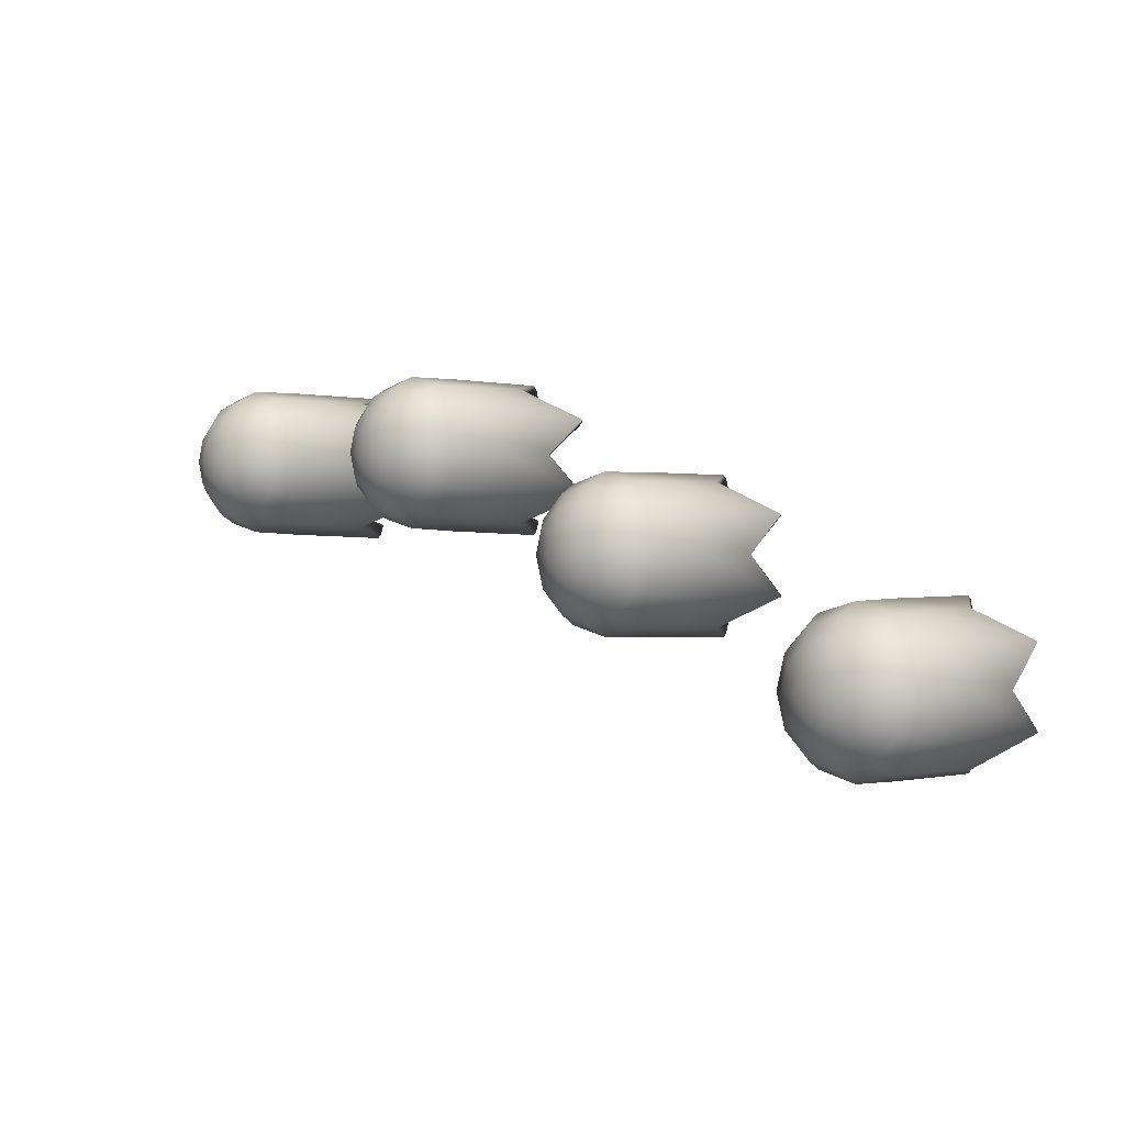
<metadata>
{"format":"obj","ext":"obj","renderer":"f3d","projection":"perspective","resolution":1024,"background":"white","views":[{"elev":-0.5,"azim":-138.2,"up":"+Z"}]}
</metadata>
<code>
g default
v -50.93 7.685 -23.44
v -51.84 7.685 -24.35
v -53.07 7.685 -24.68
v -54.31 7.685 -24.35
v -55.22 7.685 -23.44
v -55.55 7.685 -22.21
v -55.22 7.685 -20.97
v -54.31 7.685 -20.06
v -53.07 7.685 -19.73
v -51.84 7.685 -20.06
v -50.93 7.685 -20.97
v -50.6 7.685 -22.21
v -49 7.876 -24.56
v -50.72 7.876 -26.28
v -53.07 7.876 -26.91
v -55.43 7.876 -26.28
v -57.15 7.876 -24.56
v -57.78 7.876 -22.21
v -57.15 7.876 -19.85
v -55.43 7.876 -18.13
v -53.07 7.876 -17.5
v -50.72 7.876 -18.13
v -49 7.876 -19.85
v -48.37 7.876 -22.21
v -47.46 1.825 -25.45
v -49.83 8.173 -27.82
v -53.07 1.825 -28.68
v -56.31 8.173 -27.82
v -58.68 1.825 -25.45
v -59.55 8.173 -22.21
v -58.68 1.825 -18.97
v -56.31 8.173 -16.6
v -53.07 1.825 -15.73
v -49.83 8.173 -16.6
v -47.46 1.825 -18.97
v -46.6 8.173 -22.21
v -46.48 2.199 -26.01
v -49.27 8.547 -28.8
v -53.07 2.199 -29.82
v -56.88 8.547 -28.8
v -59.67 2.199 -26.01
v -60.69 8.547 -22.21
v -59.67 2.199 -18.4
v -56.88 8.547 -15.61
v -53.07 2.199 -14.59
v -49.27 8.547 -15.61
v -46.48 2.199 -18.4
v -45.46 8.547 -22.21
v -46.14 2.614 -26.21
v -49.07 8.962 -29.14
v -53.07 2.614 -30.21
v -57.08 8.962 -29.14
v -60.01 2.614 -26.21
v -61.08 8.962 -22.21
v -60.01 2.614 -18.2
v -57.08 8.962 -15.27
v -53.07 2.614 -14.2
v -49.07 8.962 -15.27
v -46.14 2.614 -18.2
v -45.07 8.962 -22.21
v -46.48 20.76 -26.01
v -49.27 20.76 -28.8
v -53.07 20.76 -29.82
v -56.88 20.76 -28.8
v -59.67 20.76 -26.01
v -60.69 20.76 -22.21
v -59.67 20.76 -18.4
v -56.88 20.76 -15.61
v -53.07 20.76 -14.59
v -49.27 20.76 -15.61
v -46.48 20.76 -18.4
v -45.46 20.76 -22.21
v -47.46 23 -25.45
v -49.83 23 -27.82
v -53.07 23 -28.68
v -56.31 23 -27.82
v -58.68 23 -25.45
v -59.55 23 -22.21
v -58.68 23 -18.97
v -56.31 23 -16.6
v -53.07 23 -15.73
v -49.83 23 -16.6
v -47.46 23 -18.97
v -46.6 23 -22.21
v -49 24.77 -24.56
v -50.72 24.77 -26.28
v -53.07 24.77 -26.91
v -55.43 24.77 -26.28
v -57.15 24.77 -24.56
v -57.78 24.77 -22.21
v -57.15 24.77 -19.85
v -55.43 24.77 -18.13
v -53.07 24.77 -17.5
v -50.72 24.77 -18.13
v -49 24.77 -19.85
v -48.37 24.77 -22.21
v -50.93 25.9 -23.44
v -51.84 25.9 -24.35
v -53.07 25.9 -24.68
v -54.31 25.9 -24.35
v -55.22 25.9 -23.44
v -55.55 25.9 -22.21
v -55.22 25.9 -20.97
v -54.31 25.9 -20.06
v -53.07 25.9 -19.73
v -51.84 25.9 -20.06
v -50.93 25.9 -20.97
v -50.6 25.9 -22.21
v -53.07 7.619 -22.21
v -53.07 26.3 -22.21
v -45.26 14.86 -22.21
v -46.31 14.87 -18.3
v -49.17 14.86 -15.44
v -53.07 14.87 -14.4
v -56.98 14.86 -15.44
v -59.84 14.87 -18.3
v -60.88 14.86 -22.21
v -59.84 14.87 -26.11
v -56.98 14.86 -28.97
v -53.07 14.87 -30.02
v -49.17 14.86 -28.97
v -46.31 14.87 -26.11
v -52.69 14.87 -29.91
v -49.56 14.87 -29.08
v -52.69 20.76 -29.72
v -49.64 20.77 -28.9
v -48.9 14.85 -28.7
v -46.61 14.89 -26.41
v -48.97 20.75 -28.51
v -46.74 20.78 -26.28
v -51.61 18.9 -29.54
v -50.67 18.89 -29.29
v -51.61 19.78 -29.51
v -50.69 19.78 -29.27
v -48.13 15.78 -27.82
v -47.45 15.77 -27.14
v -48.16 16.67 -27.81
v -47.49 16.66 -27.14
g pSphere3
f 2 14 13 1 109
f 3 15 14 2 109
f 4 16 15 3 109
f 5 17 16 4 109
f 6 18 17 5 109
f 7 19 18 6 109
f 8 20 19 7 109
f 9 21 20 8 109
f 10 22 21 9 109
f 11 23 22 10 109
f 12 24 23 11 109
f 1 13 24 12 109
f 13 14 26 25
f 14 15 27 26
f 15 16 28 27
f 16 17 29 28
f 17 18 30 29
f 18 19 31 30
f 19 20 32 31
f 20 21 33 32
f 21 22 34 33
f 22 23 35 34
f 23 24 36 35
f 24 13 25 36
f 25 26 38 37
f 26 27 39 38
f 27 28 40 39
f 28 29 41 40
f 29 30 42 41
f 30 31 43 42
f 31 32 44 43
f 32 33 45 44
f 33 34 46 45
f 34 35 47 46
f 35 36 48 47
f 36 25 37 48
f 37 38 50 49
f 38 39 51 50
f 39 40 52 51
f 40 41 53 52
f 41 42 54 53
f 42 43 55 54
f 43 44 56 55
f 44 45 57 56
f 45 46 58 57
f 46 47 59 58
f 47 48 60 59
f 48 37 49 60
f 49 50 121 122
f 50 51 120 121
f 51 52 119 120
f 52 53 118 119
f 53 54 117 118
f 54 55 116 117
f 55 56 115 116
f 56 57 114 115
f 57 58 113 114
f 58 59 112 113
f 59 60 111 112
f 60 49 122 111
f 61 62 74 73
f 62 63 75 74
f 63 64 76 75
f 64 65 77 76
f 65 66 78 77
f 66 67 79 78
f 67 68 80 79
f 68 69 81 80
f 69 70 82 81
f 70 71 83 82
f 71 72 84 83
f 72 61 73 84
f 73 74 86 85
f 74 75 87 86
f 75 76 88 87
f 76 77 89 88
f 77 78 90 89
f 78 79 91 90
f 79 80 92 91
f 80 81 93 92
f 81 82 94 93
f 82 83 95 94
f 83 84 96 95
f 84 73 85 96
f 85 86 98 97
f 86 87 99 98
f 87 88 100 99
f 88 89 101 100
f 89 90 102 101
f 90 91 103 102
f 91 92 104 103
f 92 93 105 104
f 93 94 106 105
f 94 95 107 106
f 95 96 108 107
f 96 85 97 108
f 97 98 110
f 98 99 110
f 99 100 110
f 100 101 110
f 101 102 110
f 102 103 110
f 103 104 110
f 104 105 110
f 105 106 110
f 106 107 110
f 107 108 110
f 108 97 110
f 112 111 72 71
f 113 112 71 70
f 114 113 70 69
f 115 114 69 68
f 116 115 68 67
f 117 116 67 66
f 118 117 66 65
f 119 118 65 64
f 120 119 64 63
f 132 131 133 134
f 136 135 137 138
f 111 122 61 72
f 121 120 123 124
f 120 63 125 123
f 63 62 126 125
f 62 121 124 126
f 122 121 127 128
f 121 62 129 127
f 62 61 130 129
f 61 122 128 130
f 124 123 131 132
f 123 125 133 131
f 125 126 134 133
f 126 124 132 134
f 128 127 135 136
f 127 129 137 135
f 129 130 138 137
f 130 128 136 138
g default
v -23.39 7.685 -11.69
v -24.3 7.685 -12.59
v -25.53 7.685 -12.92
v -26.77 7.685 -12.59
v -27.68 7.685 -11.69
v -28.01 7.685 -10.45
v -27.68 7.685 -9.212
v -26.77 7.685 -8.307
v -25.53 7.685 -7.975
v -24.3 7.685 -8.307
v -23.39 7.685 -9.212
v -23.06 7.685 -10.45
v -21.46 7.876 -12.8
v -23.18 7.876 -14.53
v -25.53 7.876 -15.16
v -27.89 7.876 -14.53
v -29.61 7.876 -12.8
v -30.24 7.876 -10.45
v -29.61 7.876 -8.096
v -27.89 7.876 -6.374
v -25.53 7.876 -5.743
v -23.18 7.876 -6.374
v -21.46 7.876 -8.096
v -20.83 7.876 -10.45
v -19.92 1.825 -13.69
v -22.3 8.173 -16.06
v -25.53 1.825 -16.93
v -28.77 8.173 -16.06
v -31.14 1.825 -13.69
v -32.01 8.173 -10.45
v -31.14 1.825 -7.211
v -28.77 8.173 -4.84
v -25.53 1.825 -3.972
v -22.3 8.173 -4.84
v -19.92 1.825 -7.211
v -19.06 8.173 -10.45
v -18.94 2.199 -14.26
v -21.73 8.547 -17.04
v -25.53 2.199 -18.06
v -29.34 8.547 -17.04
v -32.13 2.199 -14.26
v -33.15 8.547 -10.45
v -32.13 2.199 -6.642
v -29.34 8.547 -3.855
v -25.53 2.199 -2.835
v -21.73 8.547 -3.855
v -18.94 2.199 -6.642
v -17.92 8.547 -10.45
v -18.6 2.614 -14.45
v -21.53 8.962 -17.38
v -25.53 2.614 -18.46
v -29.54 8.962 -17.38
v -32.47 2.614 -14.45
v -33.54 8.962 -10.45
v -32.47 2.614 -6.446
v -29.54 8.962 -3.515
v -25.53 2.614 -2.443
v -21.53 8.962 -3.515
v -18.6 2.614 -6.446
v -17.53 8.962 -10.45
v -18.94 20.76 -14.26
v -21.73 20.76 -17.04
v -25.53 20.76 -18.06
v -29.34 20.76 -17.04
v -32.13 20.76 -14.26
v -33.15 20.76 -10.45
v -32.13 20.76 -6.642
v -29.34 20.76 -3.855
v -25.53 20.76 -2.835
v -21.73 20.76 -3.855
v -18.94 20.76 -6.642
v -17.92 20.76 -10.45
v -19.92 23 -13.69
v -22.3 23 -16.06
v -25.53 23 -16.93
v -28.77 23 -16.06
v -31.14 23 -13.69
v -32.01 23 -10.45
v -31.14 23 -7.211
v -28.77 23 -4.84
v -25.53 23 -3.972
v -22.3 23 -4.84
v -19.92 23 -7.211
v -19.06 23 -10.45
v -21.46 24.77 -12.8
v -23.18 24.77 -14.53
v -25.53 24.77 -15.16
v -27.89 24.77 -14.53
v -29.61 24.77 -12.8
v -30.24 24.77 -10.45
v -29.61 24.77 -8.096
v -27.89 24.77 -6.374
v -25.53 24.77 -5.743
v -23.18 24.77 -6.374
v -21.46 24.77 -8.096
v -20.83 24.77 -10.45
v -23.39 25.9 -11.69
v -24.3 25.9 -12.59
v -25.53 25.9 -12.92
v -26.77 25.9 -12.59
v -27.68 25.9 -11.69
v -28.01 25.9 -10.45
v -27.68 25.9 -9.212
v -26.77 25.9 -8.307
v -25.53 25.9 -7.975
v -24.3 25.9 -8.307
v -23.39 25.9 -9.212
v -23.06 25.9 -10.45
v -25.53 7.619 -10.45
v -25.53 26.3 -10.45
v -17.72 14.86 -10.45
v -18.77 14.87 -6.544
v -21.63 14.86 -3.685
v -25.53 14.87 -2.639
v -29.44 14.86 -3.685
v -32.3 14.87 -6.544
v -33.35 14.86 -10.45
v -32.3 14.87 -14.36
v -29.44 14.86 -17.21
v -25.53 14.87 -18.26
v -21.63 14.86 -17.21
v -18.77 14.87 -14.36
v -25.15 14.87 -18.16
v -22.02 14.87 -17.32
v -25.15 20.76 -17.96
v -22.1 20.77 -17.14
v -21.36 14.85 -16.94
v -19.07 14.89 -14.65
v -21.43 20.75 -16.75
v -19.21 20.78 -14.52
v -24.07 15.49 -17.78
v -23.13 15.48 -17.53
v -24.07 16.37 -17.76
v -23.15 16.37 -17.51
v -20.59 18.93 -16.07
v -19.91 18.92 -15.38
v -20.62 19.82 -16.05
v -19.95 19.81 -15.38
g pSphere2
f 140 152 151 139 247
f 141 153 152 140 247
f 142 154 153 141 247
f 143 155 154 142 247
f 144 156 155 143 247
f 145 157 156 144 247
f 146 158 157 145 247
f 147 159 158 146 247
f 148 160 159 147 247
f 149 161 160 148 247
f 150 162 161 149 247
f 139 151 162 150 247
f 151 152 164 163
f 152 153 165 164
f 153 154 166 165
f 154 155 167 166
f 155 156 168 167
f 156 157 169 168
f 157 158 170 169
f 158 159 171 170
f 159 160 172 171
f 160 161 173 172
f 161 162 174 173
f 162 151 163 174
f 163 164 176 175
f 164 165 177 176
f 165 166 178 177
f 166 167 179 178
f 167 168 180 179
f 168 169 181 180
f 169 170 182 181
f 170 171 183 182
f 171 172 184 183
f 172 173 185 184
f 173 174 186 185
f 174 163 175 186
f 175 176 188 187
f 176 177 189 188
f 177 178 190 189
f 178 179 191 190
f 179 180 192 191
f 180 181 193 192
f 181 182 194 193
f 182 183 195 194
f 183 184 196 195
f 184 185 197 196
f 185 186 198 197
f 186 175 187 198
f 187 188 259 260
f 188 189 258 259
f 189 190 257 258
f 190 191 256 257
f 191 192 255 256
f 192 193 254 255
f 193 194 253 254
f 194 195 252 253
f 195 196 251 252
f 196 197 250 251
f 197 198 249 250
f 198 187 260 249
f 199 200 212 211
f 200 201 213 212
f 201 202 214 213
f 202 203 215 214
f 203 204 216 215
f 204 205 217 216
f 205 206 218 217
f 206 207 219 218
f 207 208 220 219
f 208 209 221 220
f 209 210 222 221
f 210 199 211 222
f 211 212 224 223
f 212 213 225 224
f 213 214 226 225
f 214 215 227 226
f 215 216 228 227
f 216 217 229 228
f 217 218 230 229
f 218 219 231 230
f 219 220 232 231
f 220 221 233 232
f 221 222 234 233
f 222 211 223 234
f 223 224 236 235
f 224 225 237 236
f 225 226 238 237
f 226 227 239 238
f 227 228 240 239
f 228 229 241 240
f 229 230 242 241
f 230 231 243 242
f 231 232 244 243
f 232 233 245 244
f 233 234 246 245
f 234 223 235 246
f 235 236 248
f 236 237 248
f 237 238 248
f 238 239 248
f 239 240 248
f 240 241 248
f 241 242 248
f 242 243 248
f 243 244 248
f 244 245 248
f 245 246 248
f 246 235 248
f 250 249 210 209
f 251 250 209 208
f 252 251 208 207
f 253 252 207 206
f 254 253 206 205
f 255 254 205 204
f 256 255 204 203
f 257 256 203 202
f 258 257 202 201
f 270 269 271 272
f 274 273 275 276
f 249 260 199 210
f 259 258 261 262
f 258 201 263 261
f 201 200 264 263
f 200 259 262 264
f 260 259 265 266
f 259 200 267 265
f 200 199 268 267
f 199 260 266 268
f 262 261 269 270
f 261 263 271 269
f 263 264 272 271
f 264 262 270 272
f 266 265 273 274
f 265 267 275 273
f 267 268 276 275
f 268 266 274 276
g default
v 2.143 7.685 -1.237
v 1.237 7.685 -2.143
v 0 7.685 -2.474
v -1.237 7.685 -2.143
v -2.143 7.685 -1.237
v -2.474 7.685 0
v -2.143 7.685 1.237
v -1.237 7.685 2.143
v 0 7.685 2.474
v 1.237 7.685 2.143
v 2.143 7.685 1.237
v 2.474 7.685 0
v 4.076 7.876 -2.353
v 2.353 7.876 -4.076
v 0 7.876 -4.706
v -2.353 7.876 -4.076
v -4.076 7.876 -2.353
v -4.706 7.876 0
v -4.076 7.876 2.353
v -2.353 7.876 4.076
v 0 7.876 4.706
v 2.353 7.876 4.076
v 4.076 7.876 2.353
v 4.706 7.876 0
v 5.61 1.825 -3.239
v 3.239 8.173 -5.61
v 0 1.825 -6.478
v -3.239 8.173 -5.61
v -5.61 1.825 -3.239
v -6.478 8.173 0
v -5.61 1.825 3.239
v -3.239 8.173 5.61
v 0 1.825 6.478
v 3.239 8.173 5.61
v 5.61 1.825 3.239
v 6.478 8.173 0
v 6.595 2.199 -3.808
v 3.808 8.547 -6.595
v 0 2.199 -7.615
v -3.808 8.547 -6.595
v -6.595 2.199 -3.808
v -7.615 8.547 0
v -6.595 2.199 3.808
v -3.808 8.547 6.595
v 0 2.199 7.615
v 3.808 8.547 6.595
v 6.595 2.199 3.808
v 7.615 8.547 0
v 6.934 2.614 -4.003
v 4.003 8.962 -6.934
v 0 2.614 -8.007
v -4.003 8.962 -6.934
v -6.934 2.614 -4.003
v -8.007 8.962 0
v -6.934 2.614 4.003
v -4.003 8.962 6.934
v 0 2.614 8.007
v 4.003 8.962 6.934
v 6.934 2.614 4.003
v 8.007 8.962 0
v 6.595 20.76 -3.808
v 3.808 20.76 -6.595
v 0 20.76 -7.615
v -3.808 20.76 -6.595
v -6.595 20.76 -3.808
v -7.615 20.76 0
v -6.595 20.76 3.808
v -3.808 20.76 6.595
v 0 20.76 7.615
v 3.808 20.76 6.595
v 6.595 20.76 3.808
v 7.615 20.76 0
v 5.61 23 -3.239
v 3.239 23 -5.61
v 0 23 -6.478
v -3.239 23 -5.61
v -5.61 23 -3.239
v -6.478 23 0
v -5.61 23 3.239
v -3.239 23 5.61
v 0 23 6.478
v 3.239 23 5.61
v 5.61 23 3.239
v 6.478 23 0
v 4.076 24.77 -2.353
v 2.353 24.77 -4.076
v 0 24.77 -4.706
v -2.353 24.77 -4.076
v -4.076 24.77 -2.353
v -4.706 24.77 0
v -4.076 24.77 2.353
v -2.353 24.77 4.076
v 0 24.77 4.706
v 2.353 24.77 4.076
v 4.076 24.77 2.353
v 4.706 24.77 0
v 2.143 25.9 -1.237
v 1.237 25.9 -2.143
v 0 25.9 -2.474
v -1.237 25.9 -2.143
v -2.143 25.9 -1.237
v -2.474 25.9 0
v -2.143 25.9 1.237
v -1.237 25.9 2.143
v 0 25.9 2.474
v 1.237 25.9 2.143
v 2.143 25.9 1.237
v 2.474 25.9 0
v 0 7.619 0
v 0 26.3 0
v 7.811 14.86 0
v 6.765 14.87 3.905
v 3.905 14.86 6.765
v 0 14.87 7.811
v -3.905 14.86 6.765
v -6.765 14.87 3.905
v -7.811 14.86 0
v -6.765 14.87 -3.905
v -3.905 14.86 -6.765
v 0 14.87 -7.811
v 3.905 14.86 -6.765
v 6.765 14.87 -3.905
v 0.3859 14.87 -7.708
v 3.51 14.87 -6.87
v 0.3859 20.76 -7.512
v 3.432 20.77 -6.695
v 4.178 14.85 -6.493
v 6.465 14.89 -4.204
v 4.1 20.75 -6.303
v 6.329 20.78 -4.072
v 1.466 17.36 -7.335
v 2.404 17.36 -7.084
v 1.466 18.25 -7.306
v 2.38 18.25 -7.061
v 4.941 17.37 -5.616
v 5.627 17.36 -4.93
v 4.917 18.25 -5.599
v 5.586 18.24 -4.931
g pSphere1
f 278 290 289 277 385
f 279 291 290 278 385
f 280 292 291 279 385
f 281 293 292 280 385
f 282 294 293 281 385
f 283 295 294 282 385
f 284 296 295 283 385
f 285 297 296 284 385
f 286 298 297 285 385
f 287 299 298 286 385
f 288 300 299 287 385
f 277 289 300 288 385
f 289 290 302 301
f 290 291 303 302
f 291 292 304 303
f 292 293 305 304
f 293 294 306 305
f 294 295 307 306
f 295 296 308 307
f 296 297 309 308
f 297 298 310 309
f 298 299 311 310
f 299 300 312 311
f 300 289 301 312
f 301 302 314 313
f 302 303 315 314
f 303 304 316 315
f 304 305 317 316
f 305 306 318 317
f 306 307 319 318
f 307 308 320 319
f 308 309 321 320
f 309 310 322 321
f 310 311 323 322
f 311 312 324 323
f 312 301 313 324
f 313 314 326 325
f 314 315 327 326
f 315 316 328 327
f 316 317 329 328
f 317 318 330 329
f 318 319 331 330
f 319 320 332 331
f 320 321 333 332
f 321 322 334 333
f 322 323 335 334
f 323 324 336 335
f 324 313 325 336
f 325 326 397 398
f 326 327 396 397
f 327 328 395 396
f 328 329 394 395
f 329 330 393 394
f 330 331 392 393
f 331 332 391 392
f 332 333 390 391
f 333 334 389 390
f 334 335 388 389
f 335 336 387 388
f 336 325 398 387
f 337 338 350 349
f 338 339 351 350
f 339 340 352 351
f 340 341 353 352
f 341 342 354 353
f 342 343 355 354
f 343 344 356 355
f 344 345 357 356
f 345 346 358 357
f 346 347 359 358
f 347 348 360 359
f 348 337 349 360
f 349 350 362 361
f 350 351 363 362
f 351 352 364 363
f 352 353 365 364
f 353 354 366 365
f 354 355 367 366
f 355 356 368 367
f 356 357 369 368
f 357 358 370 369
f 358 359 371 370
f 359 360 372 371
f 360 349 361 372
f 361 362 374 373
f 362 363 375 374
f 363 364 376 375
f 364 365 377 376
f 365 366 378 377
f 366 367 379 378
f 367 368 380 379
f 368 369 381 380
f 369 370 382 381
f 370 371 383 382
f 371 372 384 383
f 372 361 373 384
f 373 374 386
f 374 375 386
f 375 376 386
f 376 377 386
f 377 378 386
f 378 379 386
f 379 380 386
f 380 381 386
f 381 382 386
f 382 383 386
f 383 384 386
f 384 373 386
f 388 387 348 347
f 389 388 347 346
f 390 389 346 345
f 391 390 345 344
f 392 391 344 343
f 393 392 343 342
f 394 393 342 341
f 395 394 341 340
f 396 395 340 339
f 408 407 409 410
f 412 411 413 414
f 387 398 337 348
f 397 396 399 400
f 396 339 401 399
f 339 338 402 401
f 338 397 400 402
f 398 397 403 404
f 397 338 405 403
f 338 337 406 405
f 337 398 404 406
f 400 399 407 408
f 399 401 409 407
f 401 402 410 409
f 402 400 408 410
f 404 403 411 412
f 403 405 413 411
f 405 406 414 413
f 406 404 412 414
g default
v 26.45 7.685 -1.237
v 25.55 7.685 -2.143
v 24.31 7.685 -2.474
v 23.07 7.685 -2.143
v 22.17 7.685 -1.237
v 21.84 7.685 0
v 22.17 7.685 1.237
v 23.07 7.685 2.143
v 24.31 7.685 2.474
v 25.55 7.685 2.143
v 26.45 7.685 1.237
v 26.78 7.685 0
v 28.39 7.876 -2.353
v 26.66 7.876 -4.076
v 24.31 7.876 -4.706
v 21.96 7.876 -4.076
v 20.23 7.876 -2.353
v 19.6 7.876 0
v 20.23 7.876 2.353
v 21.96 7.876 4.076
v 24.31 7.876 4.706
v 26.66 7.876 4.076
v 28.39 7.876 2.353
v 29.02 7.876 0
v 29.92 1.825 -3.239
v 27.55 8.173 -5.61
v 24.31 1.825 -6.478
v 21.07 8.173 -5.61
v 18.7 1.825 -3.239
v 17.83 8.173 0
v 18.7 1.825 3.239
v 21.07 8.173 5.61
v 24.31 1.825 6.478
v 27.55 8.173 5.61
v 29.92 1.825 3.239
v 30.79 8.173 0
v 30.91 2.199 -3.808
v 28.12 8.547 -6.595
v 24.31 2.199 -7.615
v 20.5 8.547 -6.595
v 17.72 2.199 -3.808
v 16.7 8.547 0
v 17.72 2.199 3.808
v 20.5 8.547 6.595
v 24.31 2.199 7.615
v 28.12 8.547 6.595
v 30.91 2.199 3.808
v 31.93 8.547 0
v 31.24 2.614 -4.003
v 28.31 8.962 -6.934
v 24.31 2.614 -8.007
v 20.31 8.962 -6.934
v 17.38 2.614 -4.003
v 16.3 8.962 0
v 17.38 2.614 4.003
v 20.31 8.962 6.934
v 24.31 2.614 8.007
v 28.31 8.962 6.934
v 31.24 2.614 4.003
v 32.32 8.962 0
v 30.91 20.76 -3.808
v 28.12 20.76 -6.595
v 24.31 20.76 -7.615
v 20.5 20.76 -6.595
v 17.72 20.76 -3.808
v 16.7 20.76 0
v 17.72 20.76 3.808
v 20.5 20.76 6.595
v 24.31 20.76 7.615
v 28.12 20.76 6.595
v 30.91 20.76 3.808
v 31.93 20.76 0
v 29.92 23 -3.239
v 27.55 23 -5.61
v 24.31 23 -6.478
v 21.07 23 -5.61
v 18.7 23 -3.239
v 17.83 23 0
v 18.7 23 3.239
v 21.07 23 5.61
v 24.31 23 6.478
v 27.55 23 5.61
v 29.92 23 3.239
v 30.79 23 0
v 28.39 24.77 -2.353
v 26.66 24.77 -4.076
v 24.31 24.77 -4.706
v 21.96 24.77 -4.076
v 20.23 24.77 -2.353
v 19.6 24.77 0
v 20.23 24.77 2.353
v 21.96 24.77 4.076
v 24.31 24.77 4.706
v 26.66 24.77 4.076
v 28.39 24.77 2.353
v 29.02 24.77 0
v 26.45 25.9 -1.237
v 25.55 25.9 -2.143
v 24.31 25.9 -2.474
v 23.07 25.9 -2.143
v 22.17 25.9 -1.237
v 21.84 25.9 0
v 22.17 25.9 1.237
v 23.07 25.9 2.143
v 24.31 25.9 2.474
v 25.55 25.9 2.143
v 26.45 25.9 1.237
v 26.78 25.9 0
v 24.31 7.619 0
v 24.31 26.3 0
v 32.12 14.86 0
v 31.07 14.87 3.905
v 28.22 14.86 6.765
v 24.31 14.87 7.811
v 20.4 14.86 6.765
v 17.55 14.87 3.905
v 16.5 14.86 0
v 17.55 14.87 -3.905
v 20.4 14.86 -6.765
v 24.31 14.87 -7.811
v 28.22 14.86 -6.765
v 31.07 14.87 -3.905
v 24.7 16.88 -7.708
v 27.82 16.88 -6.87
v 24.7 19.71 -7.512
v 27.74 18.2 -6.695
v 28.49 16.88 -6.493
v 30.78 16.89 -4.204
v 28.41 18.19 -6.303
v 30.64 19.72 -4.072
v 25.78 17.36 -7.335
v 26.71 17.36 -7.084
v 25.78 18.25 -7.306
v 26.69 18.25 -7.061
v 29.25 17.37 -5.616
v 29.94 17.36 -4.93
v 29.23 18.25 -5.599
v 29.9 18.24 -4.931
g pSphere4
f 416 428 427 415 523
f 417 429 428 416 523
f 418 430 429 417 523
f 419 431 430 418 523
f 420 432 431 419 523
f 421 433 432 420 523
f 422 434 433 421 523
f 423 435 434 422 523
f 424 436 435 423 523
f 425 437 436 424 523
f 426 438 437 425 523
f 415 427 438 426 523
f 427 428 440 439
f 428 429 441 440
f 429 430 442 441
f 430 431 443 442
f 431 432 444 443
f 432 433 445 444
f 433 434 446 445
f 434 435 447 446
f 435 436 448 447
f 436 437 449 448
f 437 438 450 449
f 438 427 439 450
f 439 440 452 451
f 440 441 453 452
f 441 442 454 453
f 442 443 455 454
f 443 444 456 455
f 444 445 457 456
f 445 446 458 457
f 446 447 459 458
f 447 448 460 459
f 448 449 461 460
f 449 450 462 461
f 450 439 451 462
f 451 452 464 463
f 452 453 465 464
f 453 454 466 465
f 454 455 467 466
f 455 456 468 467
f 456 457 469 468
f 457 458 470 469
f 458 459 471 470
f 459 460 472 471
f 460 461 473 472
f 461 462 474 473
f 462 451 463 474
f 463 464 535 536
f 464 465 534 535
f 465 466 533 534
f 466 467 532 533
f 467 468 531 532
f 468 469 530 531
f 469 470 529 530
f 470 471 528 529
f 471 472 527 528
f 472 473 526 527
f 473 474 525 526
f 474 463 536 525
f 475 476 488 487
f 476 477 489 488
f 477 478 490 489
f 478 479 491 490
f 479 480 492 491
f 480 481 493 492
f 481 482 494 493
f 482 483 495 494
f 483 484 496 495
f 484 485 497 496
f 485 486 498 497
f 486 475 487 498
f 487 488 500 499
f 488 489 501 500
f 489 490 502 501
f 490 491 503 502
f 491 492 504 503
f 492 493 505 504
f 493 494 506 505
f 494 495 507 506
f 495 496 508 507
f 496 497 509 508
f 497 498 510 509
f 498 487 499 510
f 499 500 512 511
f 500 501 513 512
f 501 502 514 513
f 502 503 515 514
f 503 504 516 515
f 504 505 517 516
f 505 506 518 517
f 506 507 519 518
f 507 508 520 519
f 508 509 521 520
f 509 510 522 521
f 510 499 511 522
f 511 512 524
f 512 513 524
f 513 514 524
f 514 515 524
f 515 516 524
f 516 517 524
f 517 518 524
f 518 519 524
f 519 520 524
f 520 521 524
f 521 522 524
f 522 511 524
f 526 525 486 485
f 527 526 485 484
f 528 527 484 483
f 529 528 483 482
f 530 529 482 481
f 531 530 481 480
f 532 531 480 479
f 533 532 479 478
f 534 533 478 477
f 546 545 547 548
f 550 549 551 552
f 525 536 475 486
f 535 534 537 538
f 534 477 539 537
f 477 476 540 539
f 476 535 538 540
f 536 535 541 542
f 535 476 543 541
f 476 475 544 543
f 475 536 542 544
f 538 537 545 546
f 537 539 547 545
f 539 540 548 547
f 540 538 546 548
f 542 541 549 550
f 541 543 551 549
f 543 544 552 551
f 544 542 550 552

</code>
